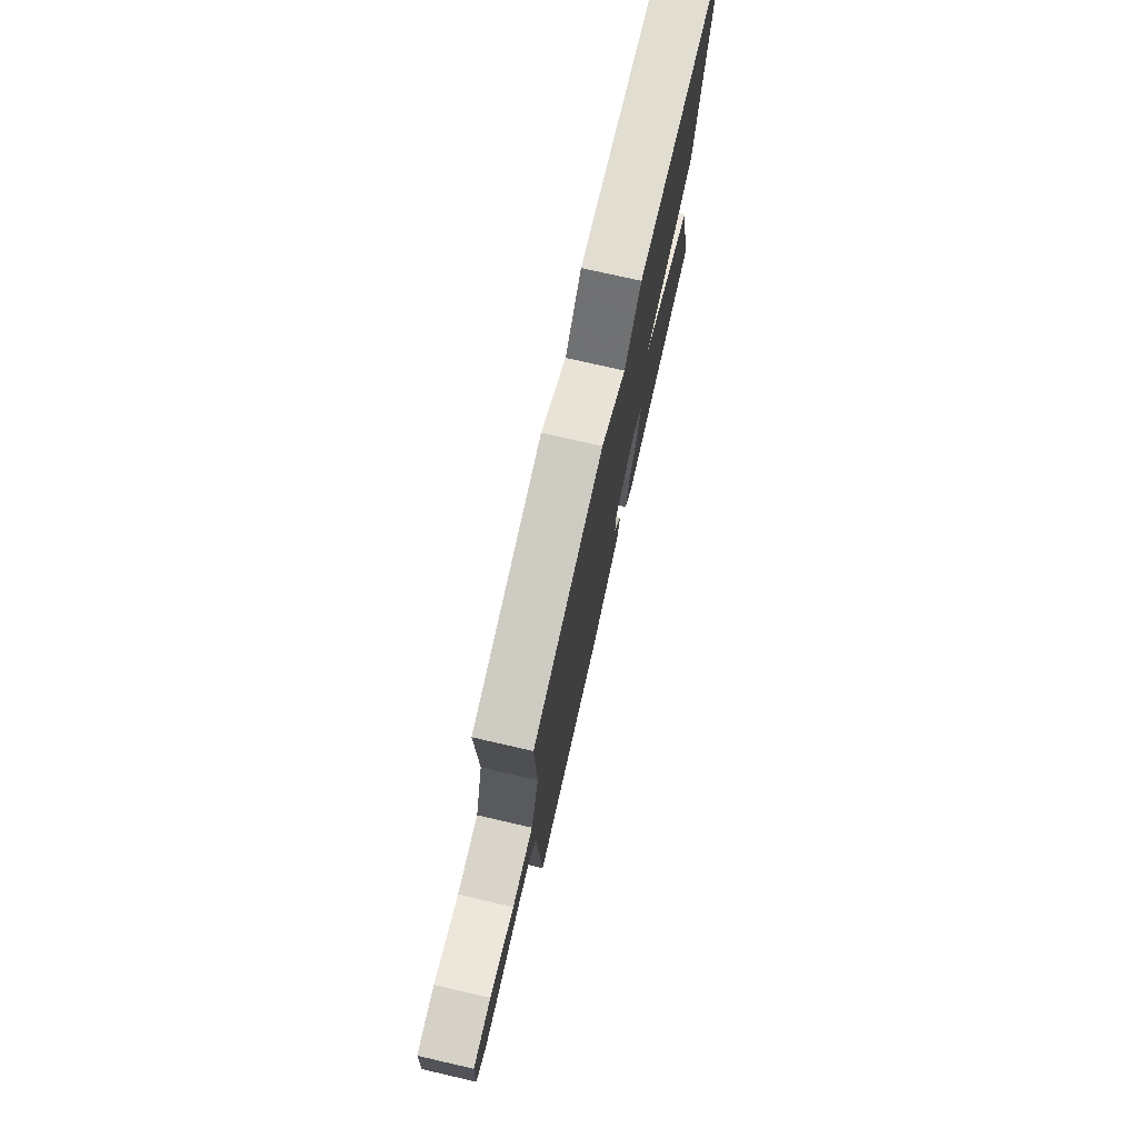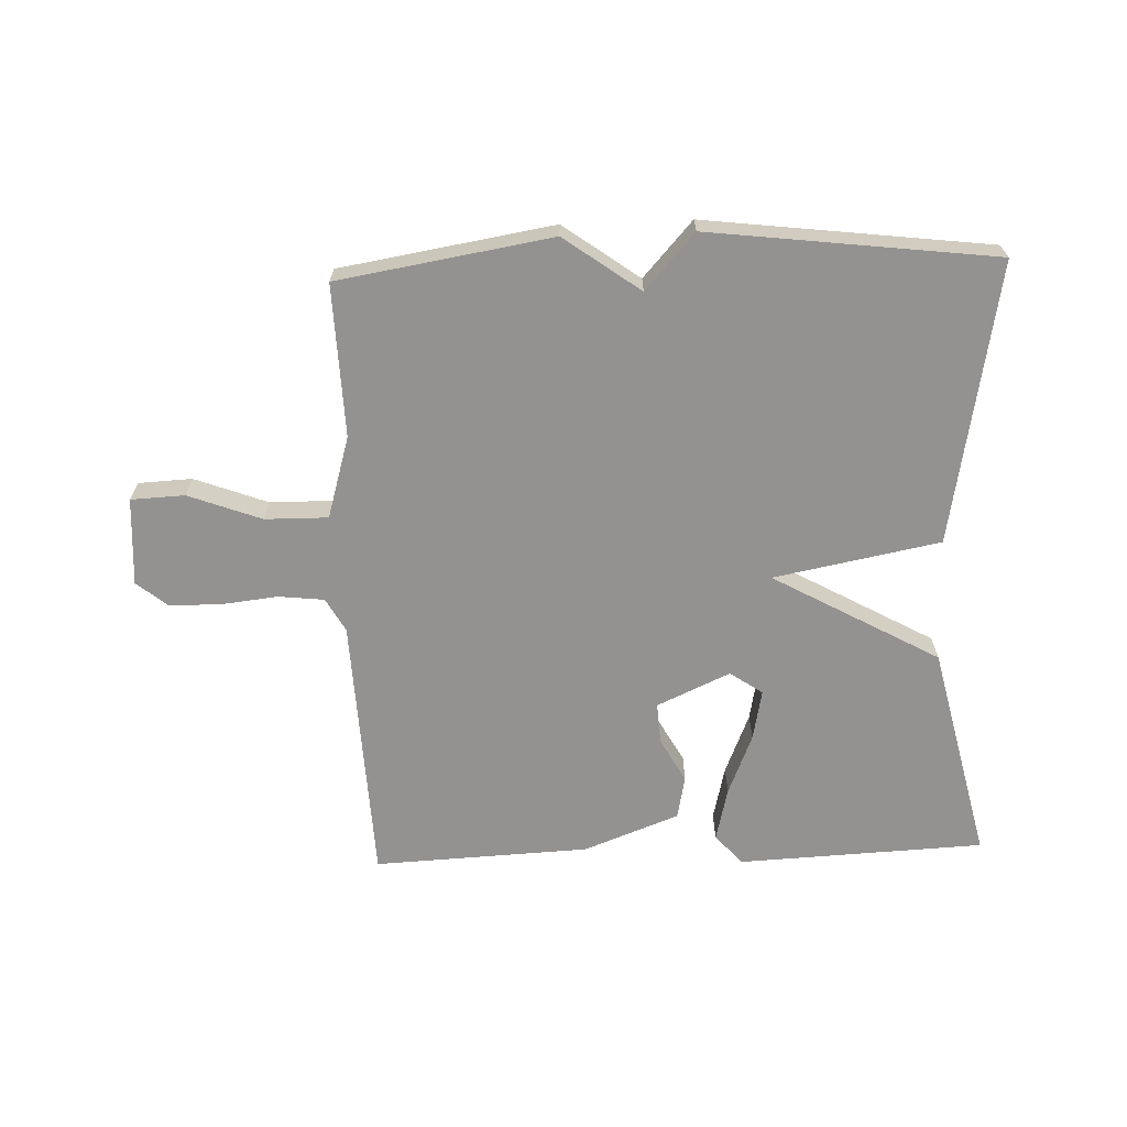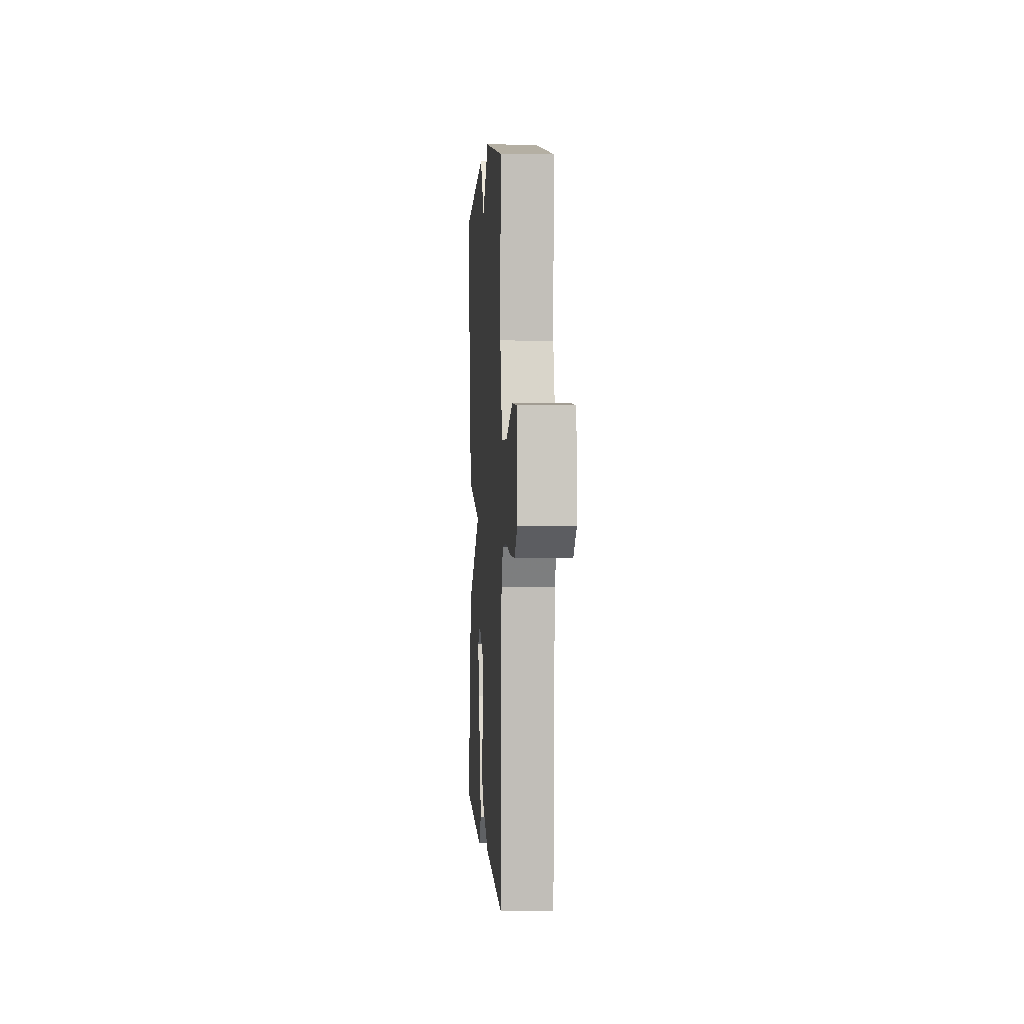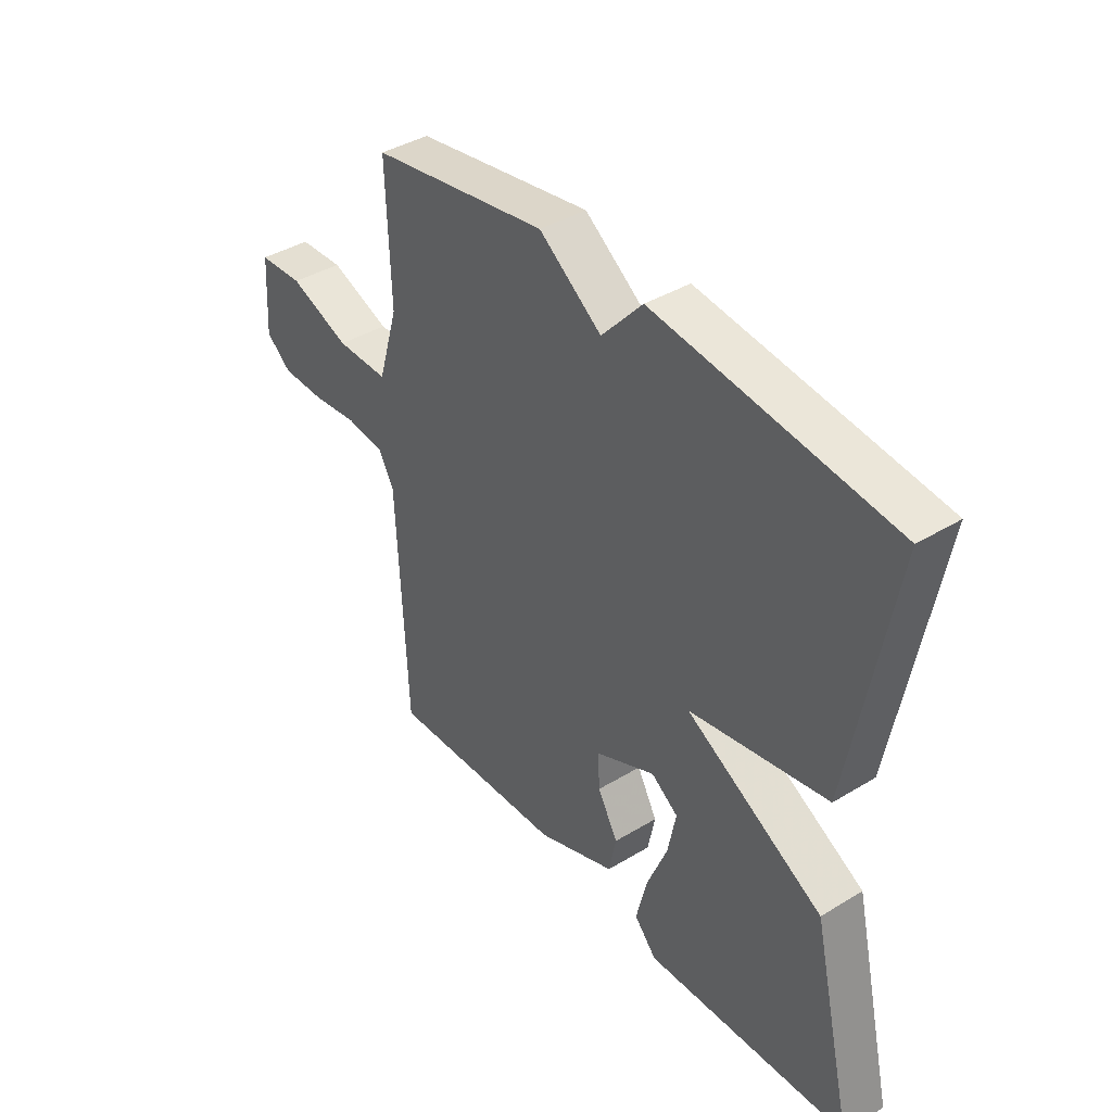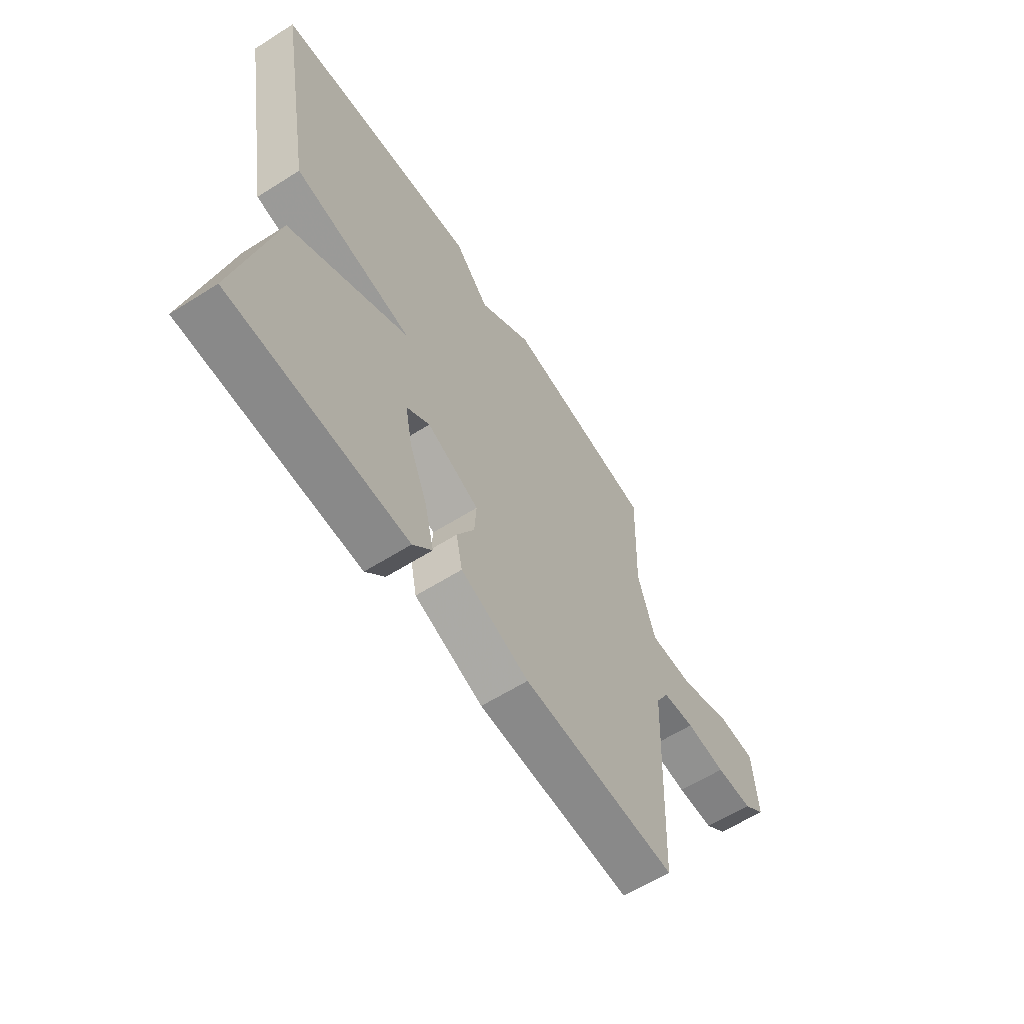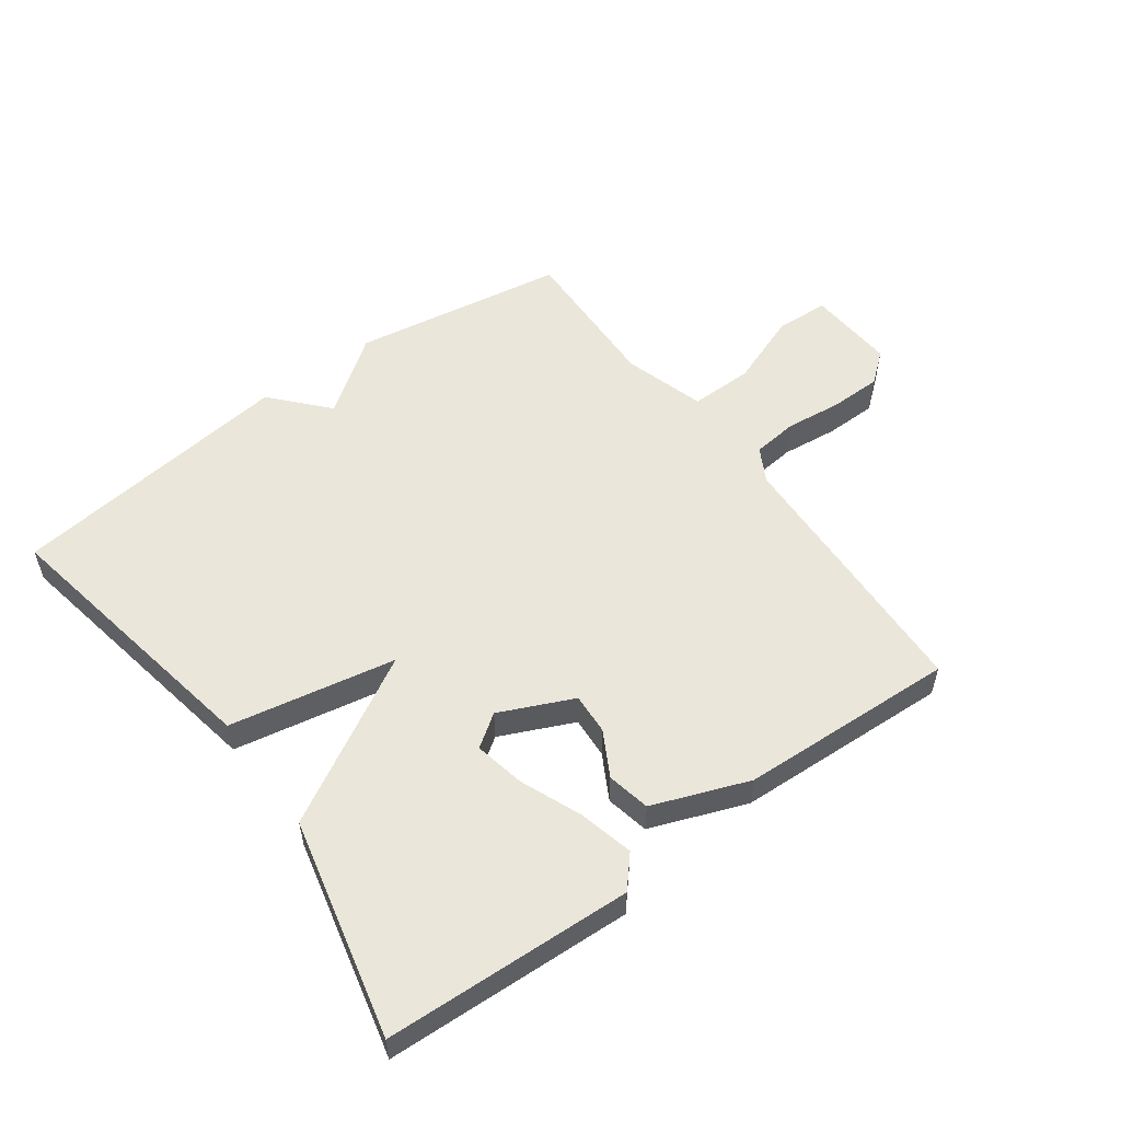
<metadata>
{"format":"obj","ext":"obj","renderer":"f3d","projection":"perspective","resolution":1024,"background":"white","views":[{"elev":75.9,"azim":-77.1,"up":"+Z"},{"elev":-66.4,"azim":2.1,"up":"+Y"},{"elev":1.9,"azim":-93.5,"up":"+Z"},{"elev":39.8,"azim":53.0,"up":"+Z"},{"elev":-61.1,"azim":122.8,"up":"+Z"},{"elev":54.8,"azim":143.8,"up":"+Y"}]}
</metadata>
<code>
v 0.5 0.07 -0.5
v 0.105 0.07 -0.518
v 0.062 0.07 -0.469
v 0.083 0.07 -0.382
v 0.123 0.07 -0.284
v 0.139 0.07 -0.203
v 0.087 0.07 -0.167
v -0.03 0.07 -0.22
v -0.026 0.07 -0.286
v 0.013 0.07 -0.357
v -0.001 0.07 -0.426
v -0.154 0.07 -0.484
v -0.5 0.07 -0.5
v -0.519 0.07 -0.068
v -0.549 0.07 -0.014
v -0.622 0.07 -0.006
v -0.712 0.07 -0.016
v -0.795 0.07 -0.015
v -0.844 0.07 0.025
v -0.835 0.07 0.166
v -0.749 0.07 0.17
v -0.632 0.07 0.126
v -0.531 0.07 0.125
v -0.492 0.07 0.256
v -0.5 0.07 0.5
v -0.158 0.07 0.556
v -0.037 0.07 0.468
v 0.042 0.07 0.556
v 0.5 0.07 0.5
v 0.419 0.07 0.049
v 0.153 0.07 -0.002
v 0.419 0.07 -0.151
v 0.5 0 -0.5
v 0.105 0 -0.518
v 0.062 0 -0.469
v 0.083 0 -0.382
v 0.123 0 -0.284
v 0.139 0 -0.203
v 0.087 0 -0.167
v -0.03 0 -0.22
v -0.026 0 -0.286
v 0.013 0 -0.357
v -0.001 0 -0.426
v -0.154 0 -0.484
v -0.5 0 -0.5
v -0.519 0 -0.068
v -0.549 0 -0.014
v -0.622 0 -0.006
v -0.712 0 -0.016
v -0.795 0 -0.015
v -0.844 0 0.025
v -0.835 0 0.166
v -0.749 0 0.17
v -0.632 0 0.126
v -0.531 0 0.125
v -0.492 0 0.256
v -0.5 0 0.5
v -0.158 0 0.556
v -0.037 0 0.468
v 0.042 0 0.556
v 0.5 0 0.5
v 0.419 0 0.049
v 0.153 0 -0.002
v 0.419 0 -0.151
f 31 32 1
f 29 30 31
f 28 29 31
f 27 28 31
f 26 27 31
f 25 26 31
f 24 25 31
f 23 24 31
f 22 23 31
f 20 21 22
f 19 20 22
f 18 19 22
f 17 18 22
f 16 17 22
f 15 16 22 31
f 14 15 31
f 12 13 14
f 11 12 14
f 10 11 14
f 9 10 14
f 8 9 14
f 7 8 14 31
f 6 7 31
f 3 4 5
f 2 3 5
f 1 2 5
f 1 5 6
f 1 6 31
f 33 64 63
f 63 62 61
f 63 61 60
f 63 60 59
f 63 59 58
f 63 58 57
f 63 57 56
f 63 56 55
f 63 55 54
f 54 53 52
f 54 52 51
f 54 51 50
f 54 50 49
f 54 49 48
f 63 54 48 47
f 63 47 46
f 46 45 44
f 46 44 43
f 46 43 42
f 46 42 41
f 46 41 40
f 63 46 40 39
f 63 39 38
f 37 36 35
f 37 35 34
f 37 34 33
f 38 37 33
f 63 38 33
f 1 33 34 2
f 2 34 35 3
f 3 35 36 4
f 4 36 37 5
f 5 37 38 6
f 6 38 39 7
f 7 39 40 8
f 8 40 41 9
f 9 41 42 10
f 10 42 43 11
f 11 43 44 12
f 12 44 45 13
f 13 45 46 14
f 14 46 47 15
f 15 47 48 16
f 16 48 49 17
f 17 49 50 18
f 18 50 51 19
f 19 51 52 20
f 20 52 53 21
f 21 53 54 22
f 22 54 55 23
f 23 55 56 24
f 24 56 57 25
f 25 57 58 26
f 26 58 59 27
f 27 59 60 28
f 28 60 61 29
f 29 61 62 30
f 30 62 63 31
f 31 63 64 32
f 32 64 33 1

</code>
